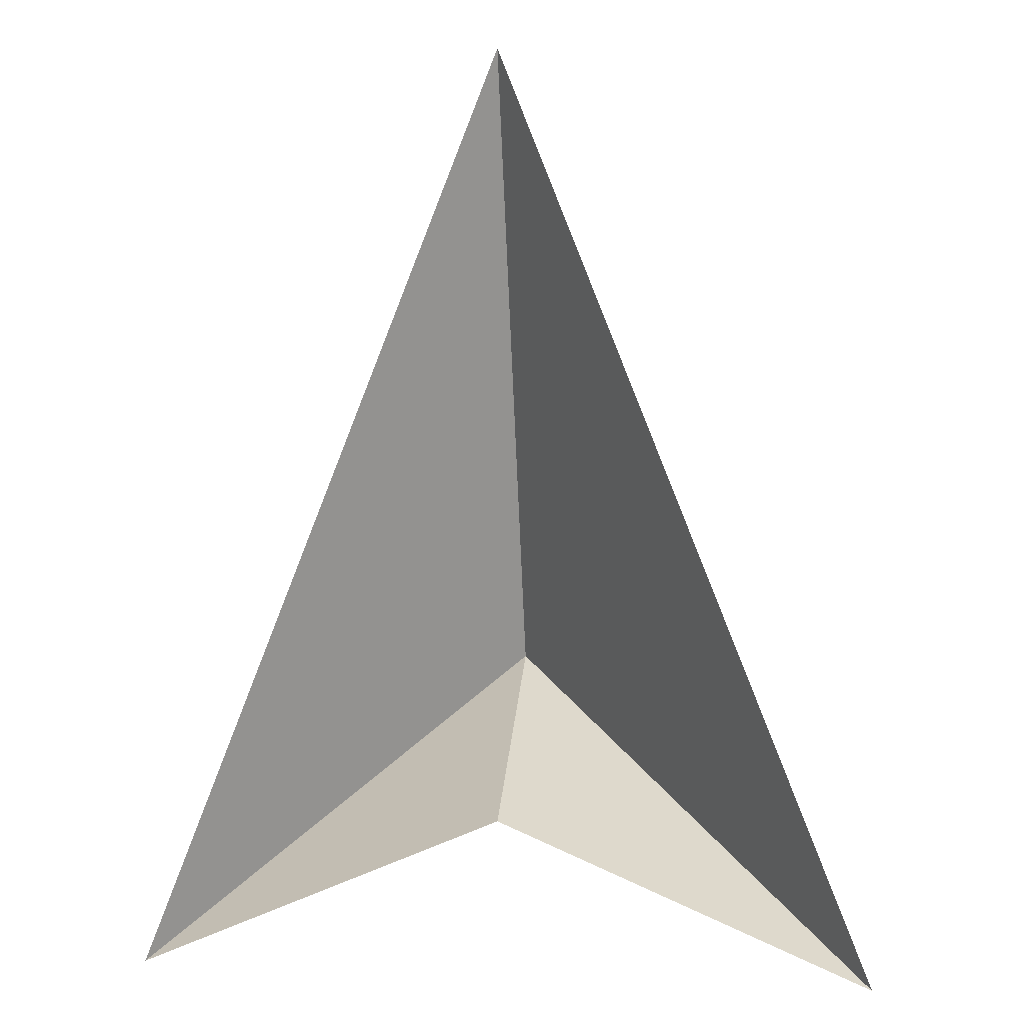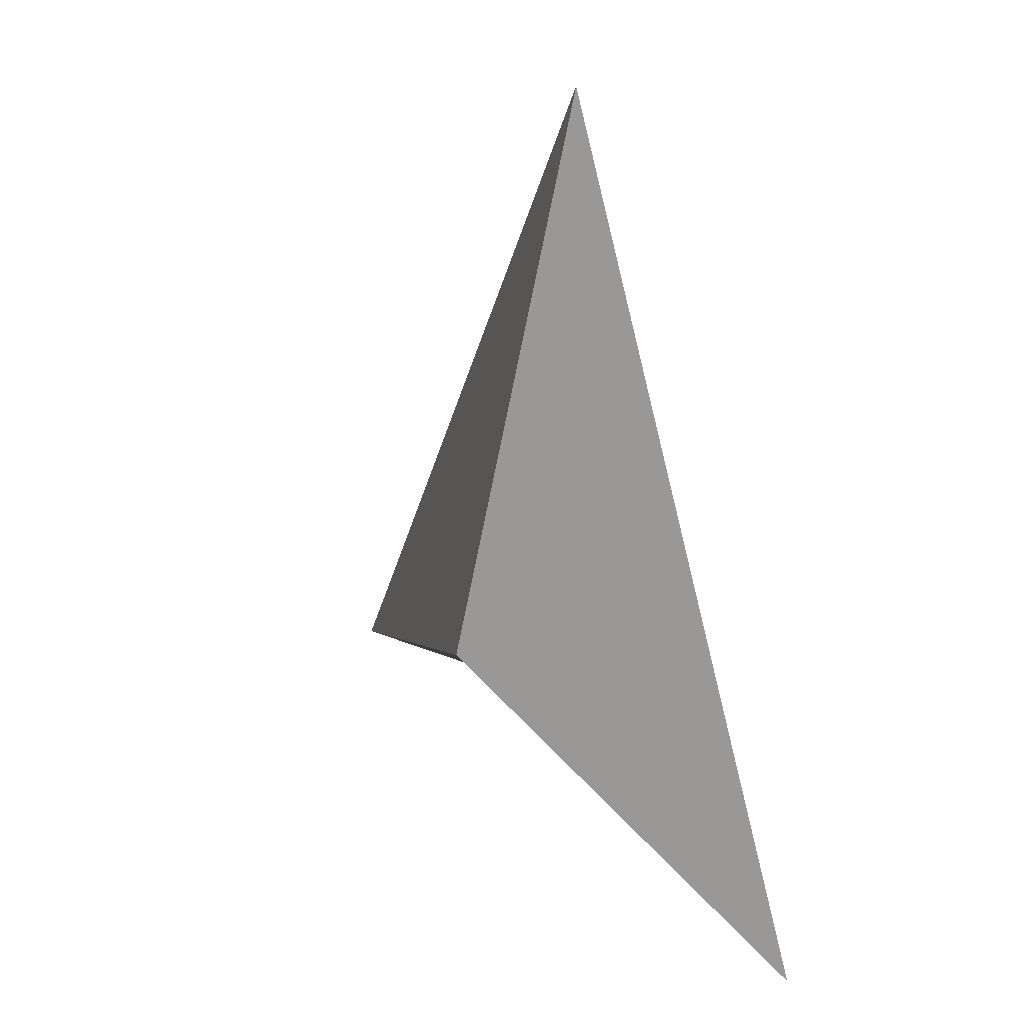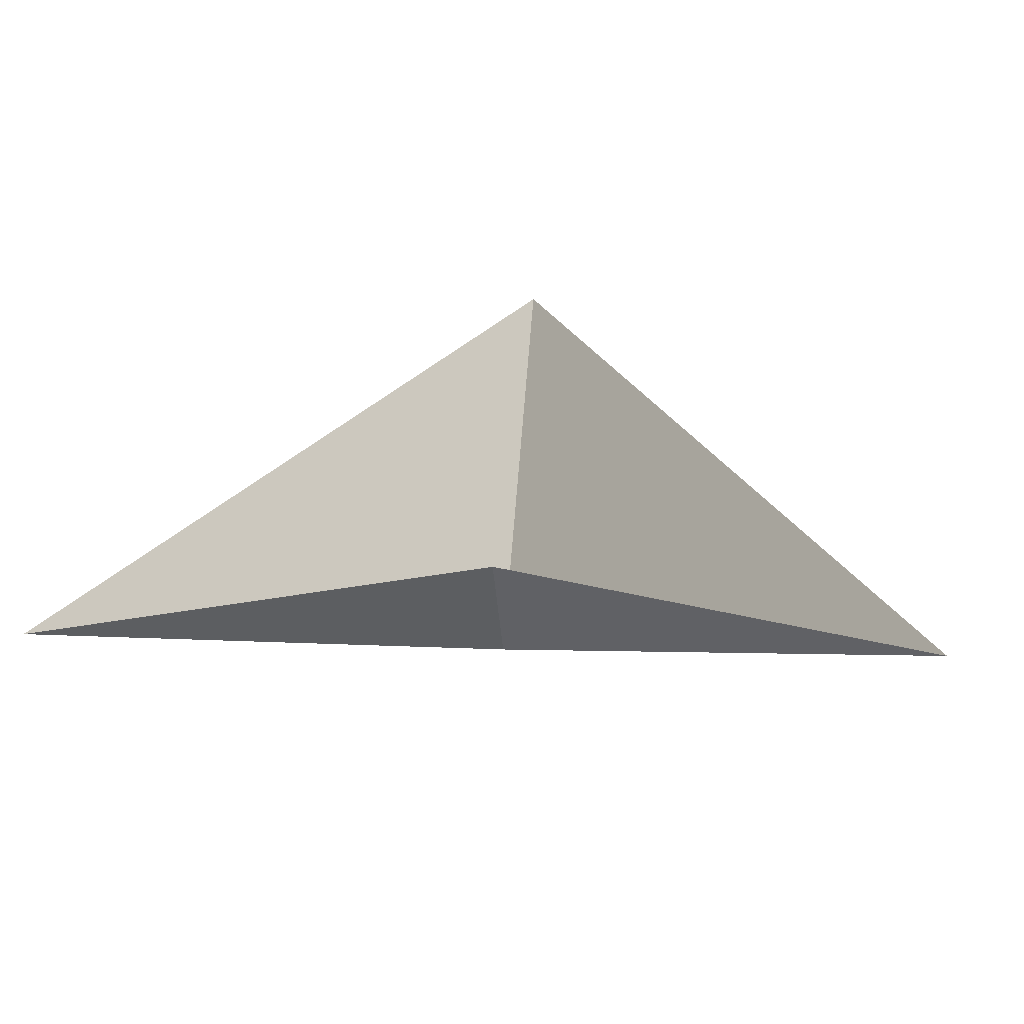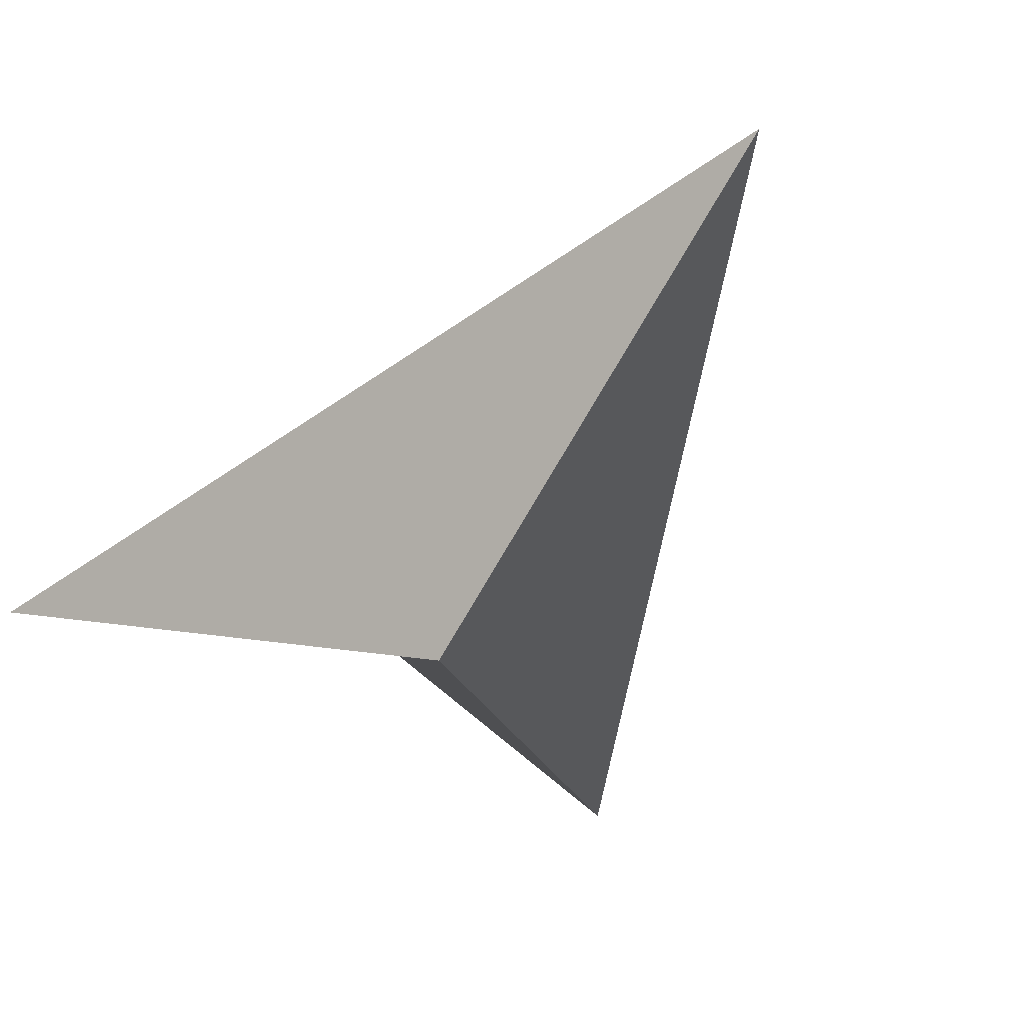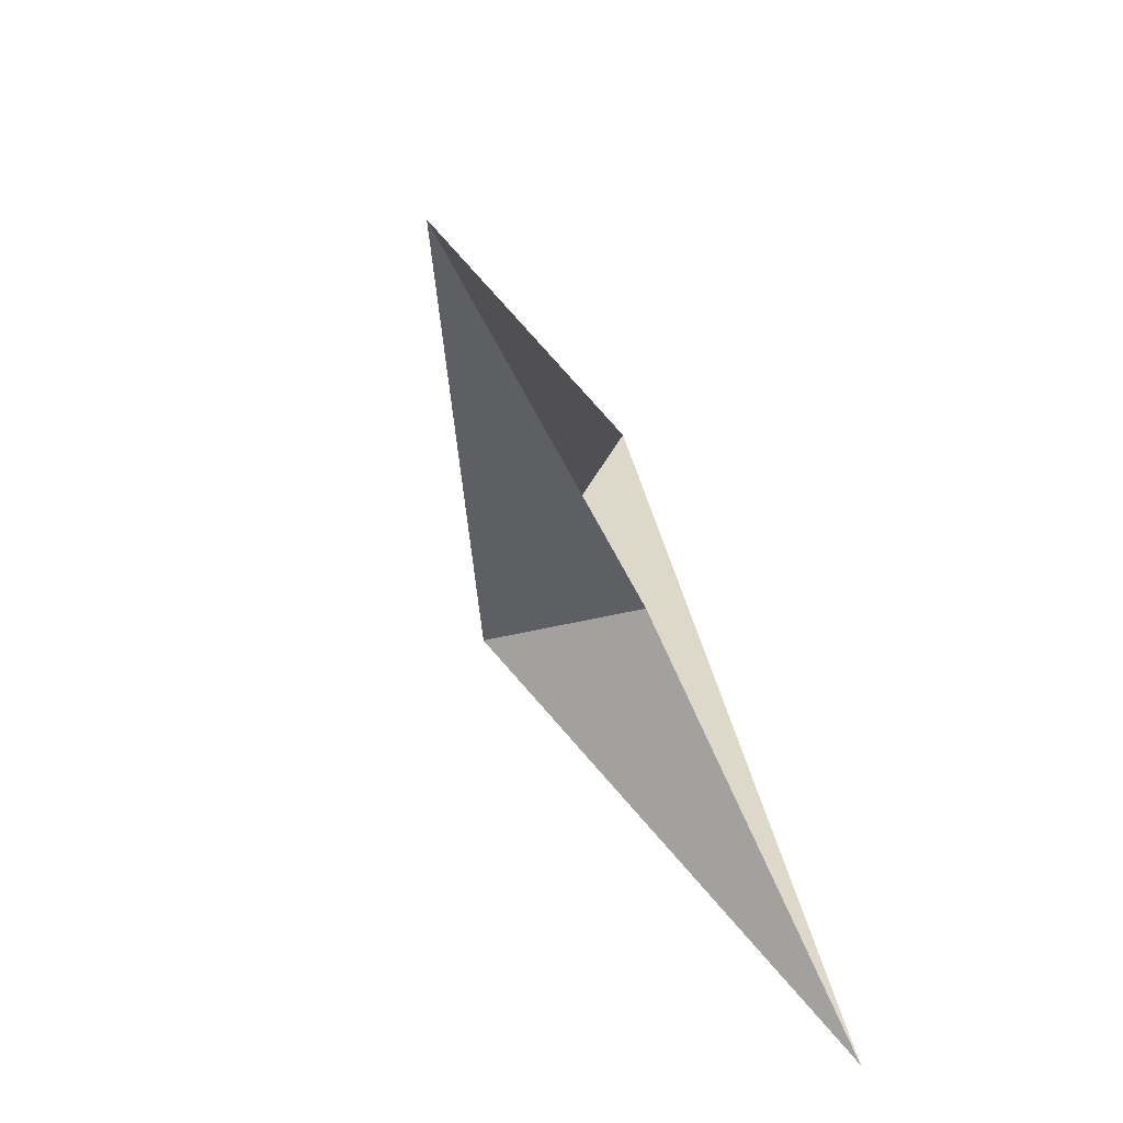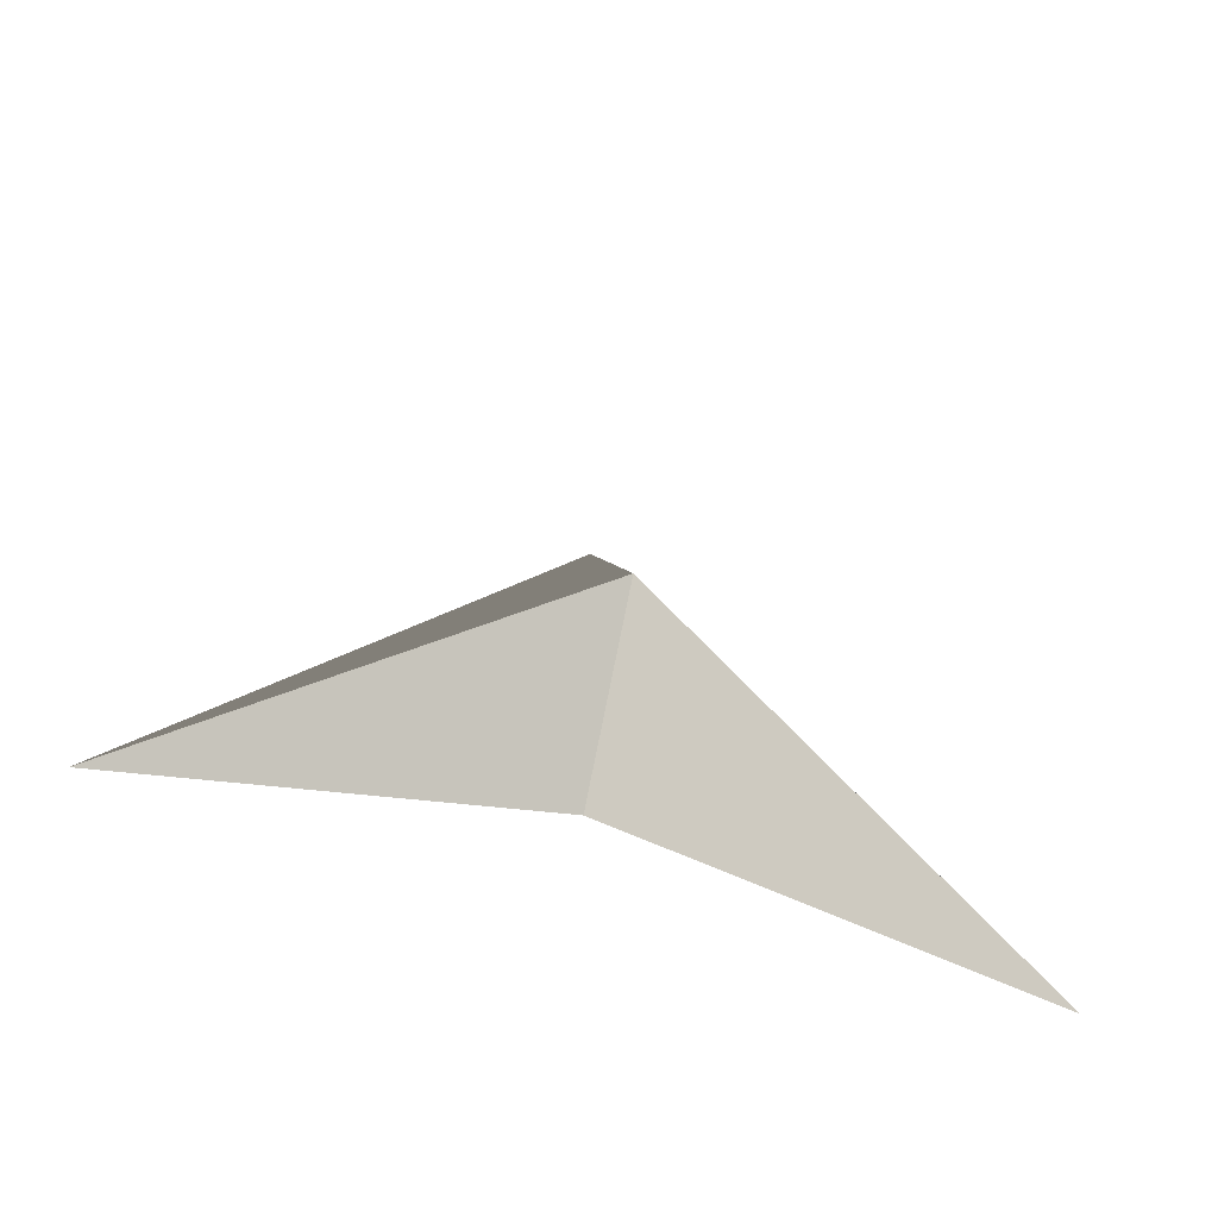
<metadata>
{"format":"obj","ext":"obj","renderer":"f3d","projection":"perspective","resolution":1024,"background":"white","views":[{"elev":0.5,"azim":10.9,"up":"+Y"},{"elev":38.8,"azim":-130.1,"up":"+Y"},{"elev":22.6,"azim":3.1,"up":"+Z"},{"elev":-45.7,"azim":151.3,"up":"+Z"},{"elev":-76.5,"azim":-63.3,"up":"+Y"},{"elev":-73.8,"azim":165.3,"up":"+Y"}]}
</metadata>
<code>
v 0 0 -0.5
v -1.2 -1 0
v 0 2 0
v 0 0 -0.5
v 0  2 0
v 1.2 -1 0
v 0 0 -0.5
v 0 -0.5 0
v -1.2 -1 0
v 0 0 -0.5
v 1.2 -1 0
v 0 -0.5 0
f 1 2 3
f 4 5 6
f 7 8 9
f 10 11 12

</code>
